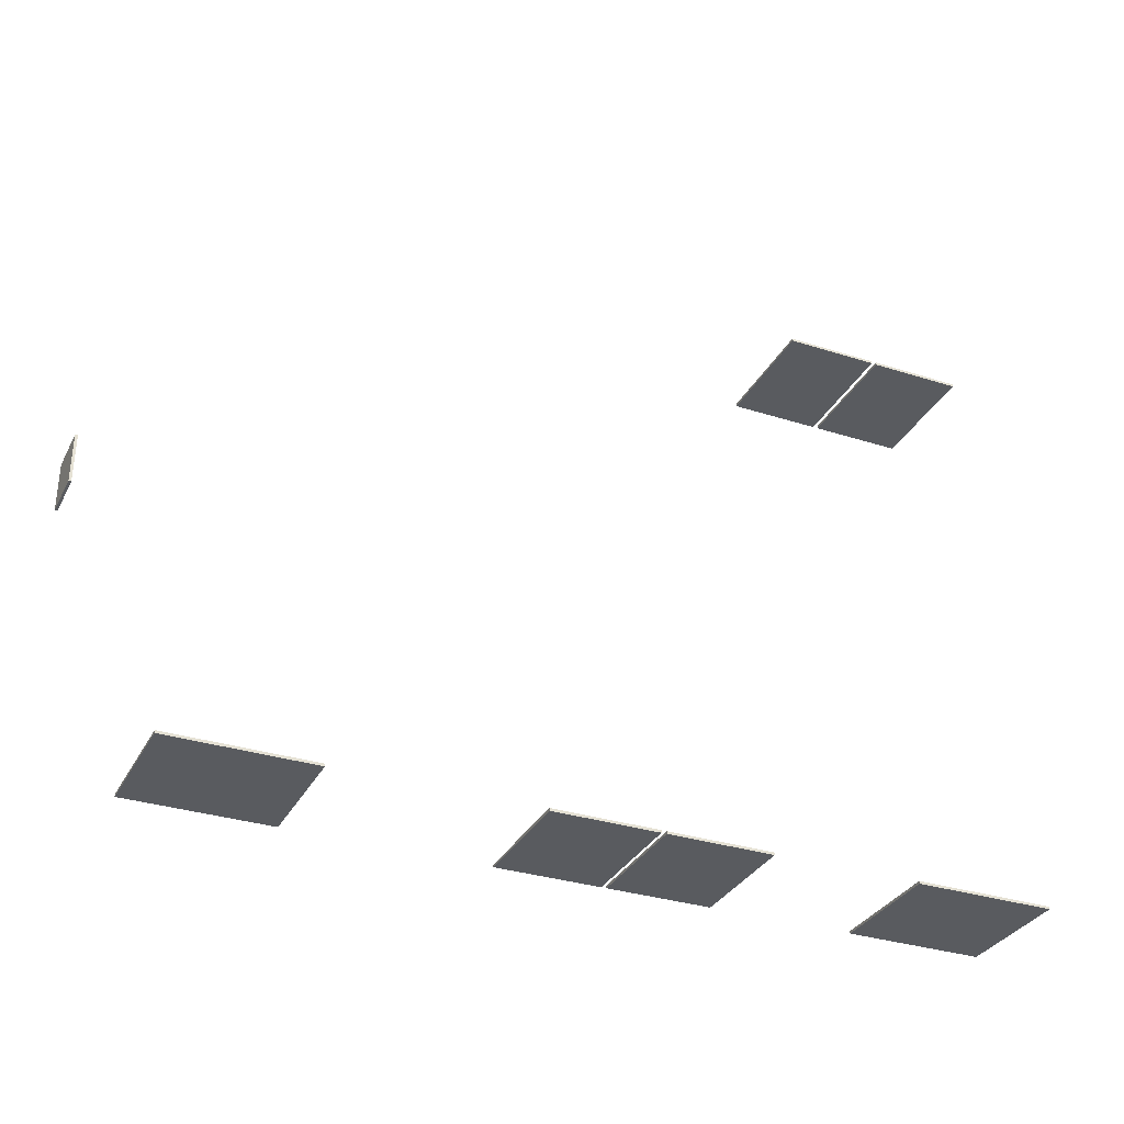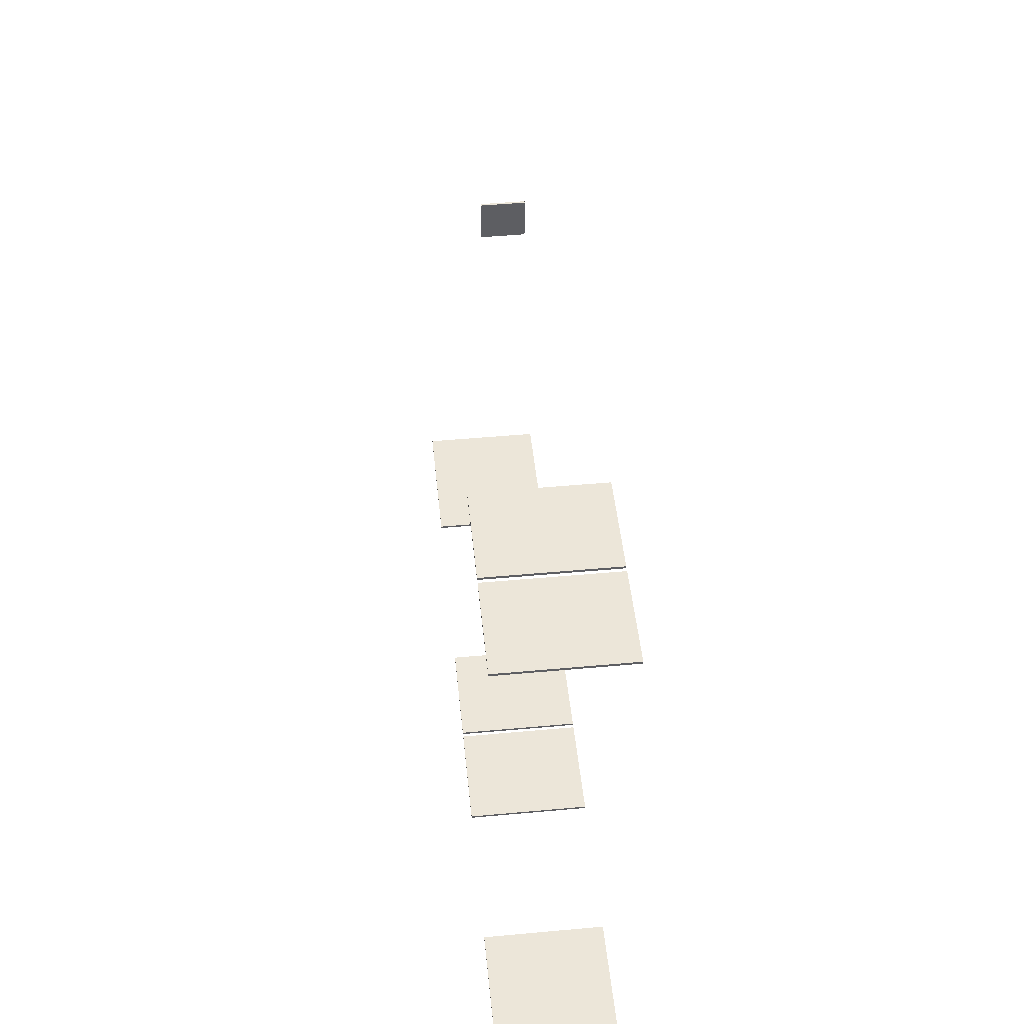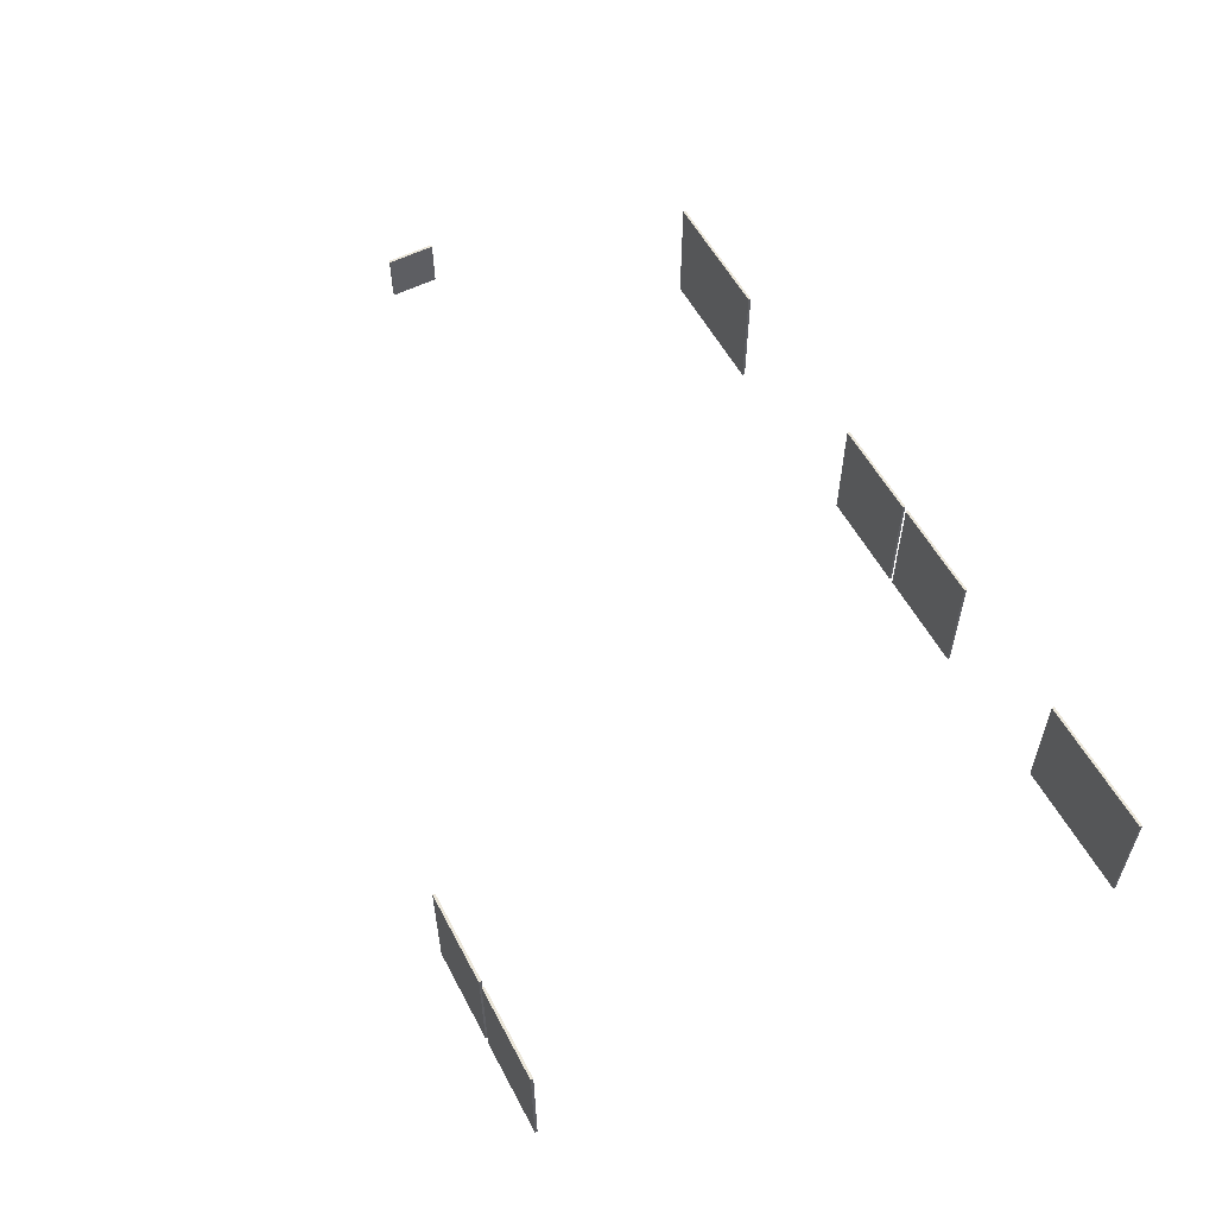
<metadata>
{"format":"obj","ext":"obj","renderer":"f3d","projection":"perspective","resolution":1024,"background":"white","views":[{"elev":-32.4,"azim":-24.0,"up":"+Z"},{"elev":48.9,"azim":84.2,"up":"+Z"},{"elev":56.5,"azim":62.3,"up":"+Y"}]}
</metadata>
<code>
g default
v 1.683 0.7761 -1.708
v 1.683 1.493 -1.708
v 2.49 1.493 -1.708
v 2.49 0.7761 -1.708
v 2.49 1.493 -1.693
v 1.683 1.493 -1.693
v 1.683 0.7761 -1.693
v 2.49 0.7761 -1.693
v 0.2162 0.7761 -1.708
v 0.2162 1.493 -1.708
v 0.8264 1.493 -1.708
v 0.8264 0.7761 -1.708
v 0.8264 1.493 -1.693
v 0.2162 1.493 -1.693
v 0.2162 0.7761 -1.693
v 0.8264 0.7761 -1.693
v -0.4239 0.7761 -1.708
v -0.4239 1.493 -1.708
v 0.1863 1.493 -1.708
v 0.1863 0.7761 -1.708
v 0.1863 1.493 -1.693
v -0.4239 1.493 -1.693
v -0.4239 0.7761 -1.693
v 0.1863 0.7761 -1.693
v -2.407 0.7761 -1.708
v -2.407 1.493 -1.708
v -1.581 1.493 -1.708
v -1.581 0.7761 -1.708
v -1.581 1.493 -1.693
v -2.407 1.493 -1.693
v -2.407 0.7761 -1.693
v -1.581 0.7761 -1.693
v -2.885 1.194 0.1105
v -2.885 1.493 0.1105
v -2.885 1.493 -0.1733
v -2.885 1.194 -0.1733
v -2.87 1.493 -0.1733
v -2.87 1.493 0.1105
v -2.87 1.194 0.1105
v -2.87 1.194 -0.1733
v 1.682 0.7761 1.708
v 1.682 1.493 1.708
v 1.14 1.493 1.708
v 1.14 0.7761 1.708
v 1.14 1.493 1.693
v 1.682 1.493 1.693
v 1.682 0.7761 1.693
v 1.14 0.7761 1.693
v 2.254 0.7761 1.708
v 2.254 1.493 1.708
v 1.712 1.493 1.708
v 1.712 0.7761 1.708
v 1.712 1.493 1.693
v 2.254 1.493 1.693
v 2.254 0.7761 1.693
v 1.712 0.7761 1.693
g window
f 1 2 3
f 3 4 1
f 5 6 7
f 7 8 5
f 4 8 7
f 7 1 4
f 1 7 6
f 6 2 1
f 2 6 5
f 5 3 2
f 3 5 8
f 8 4 3
f 9 10 11
f 11 12 9
f 13 14 15
f 15 16 13
f 12 16 15
f 15 9 12
f 9 15 14
f 14 10 9
f 10 14 13
f 13 11 10
f 11 13 16
f 16 12 11
f 17 18 19
f 19 20 17
f 21 22 23
f 23 24 21
f 20 24 23
f 23 17 20
f 17 23 22
f 22 18 17
f 18 22 21
f 21 19 18
f 19 21 24
f 24 20 19
f 25 26 27
f 27 28 25
f 29 30 31
f 31 32 29
f 28 32 31
f 31 25 28
f 25 31 30
f 30 26 25
f 26 30 29
f 29 27 26
f 27 29 32
f 32 28 27
f 33 34 35
f 35 36 33
f 37 38 39
f 39 40 37
f 36 40 39
f 39 33 36
f 33 39 38
f 38 34 33
f 34 38 37
f 37 35 34
f 35 37 40
f 40 36 35
f 41 42 43
f 43 44 41
f 45 46 47
f 47 48 45
f 44 48 47
f 47 41 44
f 41 47 46
f 46 42 41
f 42 46 45
f 45 43 42
f 43 45 48
f 48 44 43
f 49 50 51
f 51 52 49
f 53 54 55
f 55 56 53
f 52 56 55
f 55 49 52
f 49 55 54
f 54 50 49
f 50 54 53
f 53 51 50
f 51 53 56
f 56 52 51

</code>
